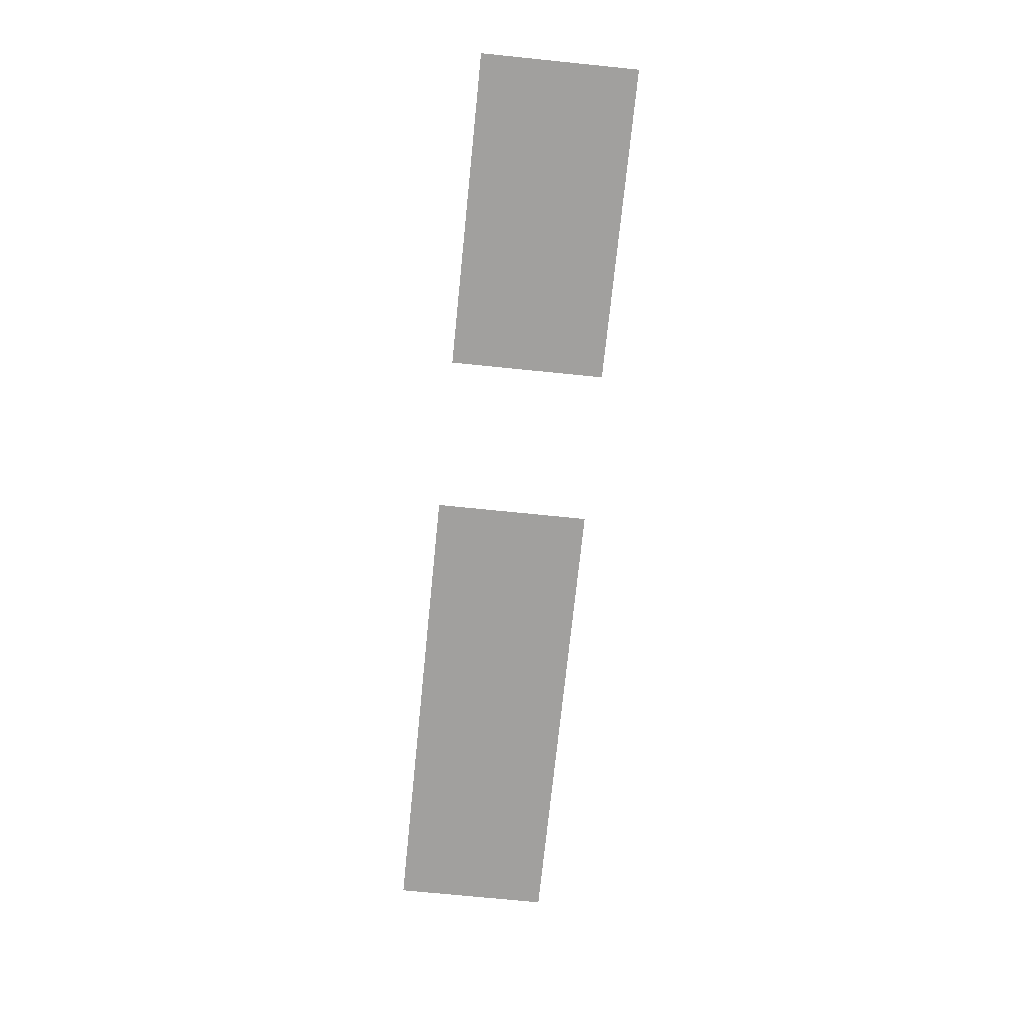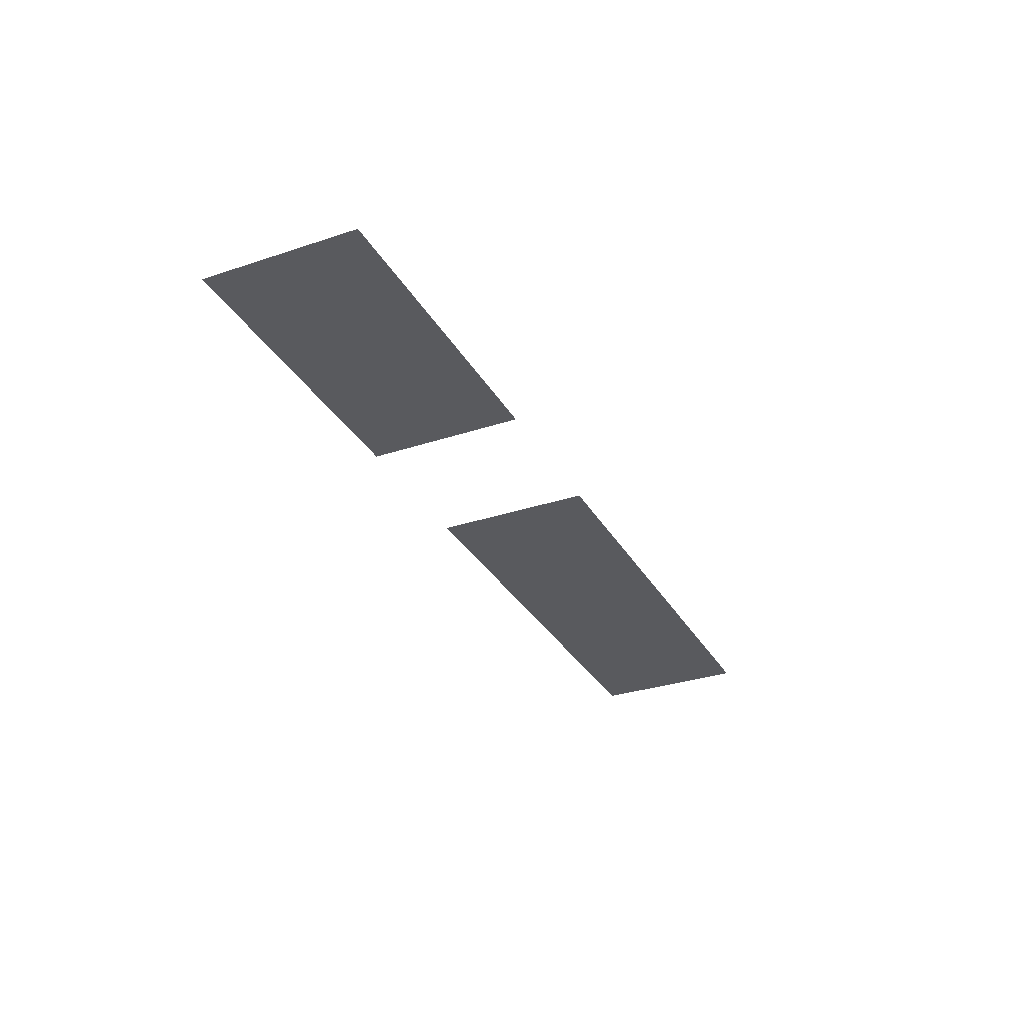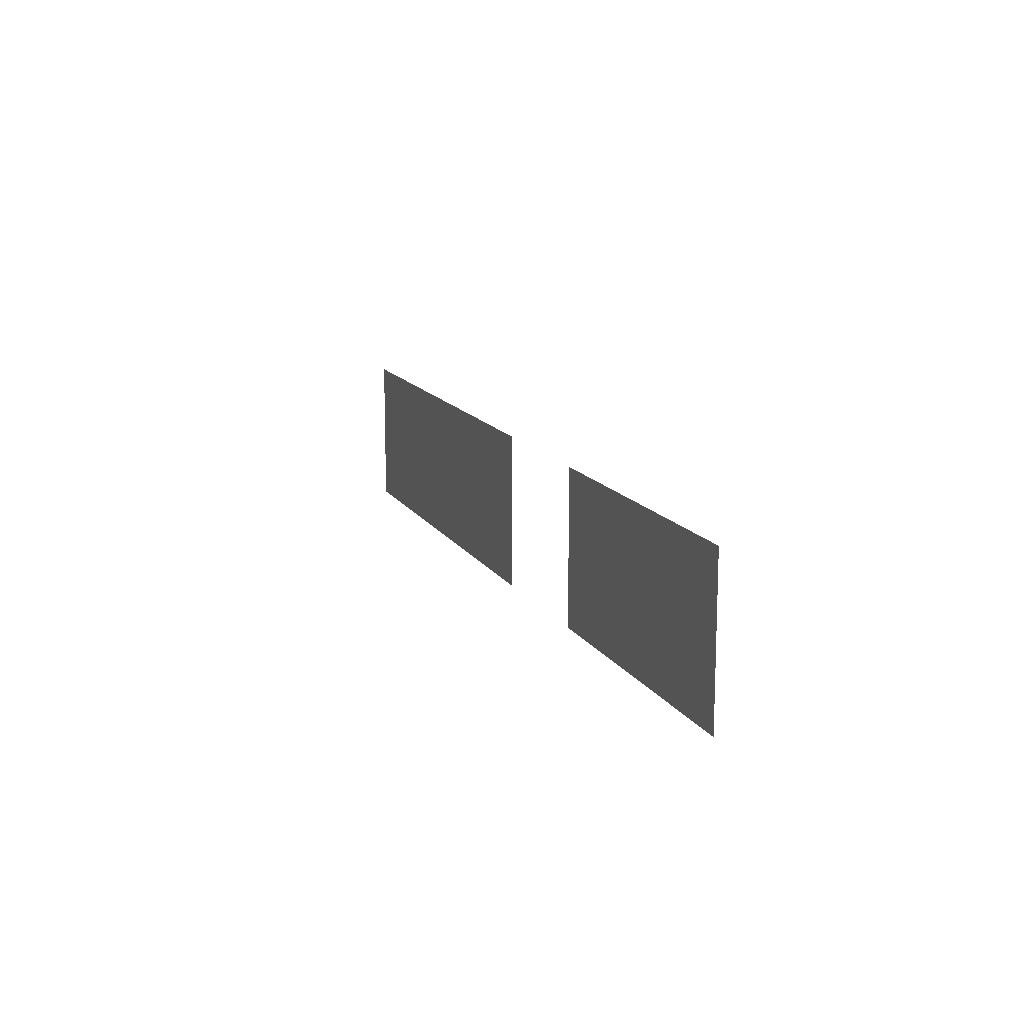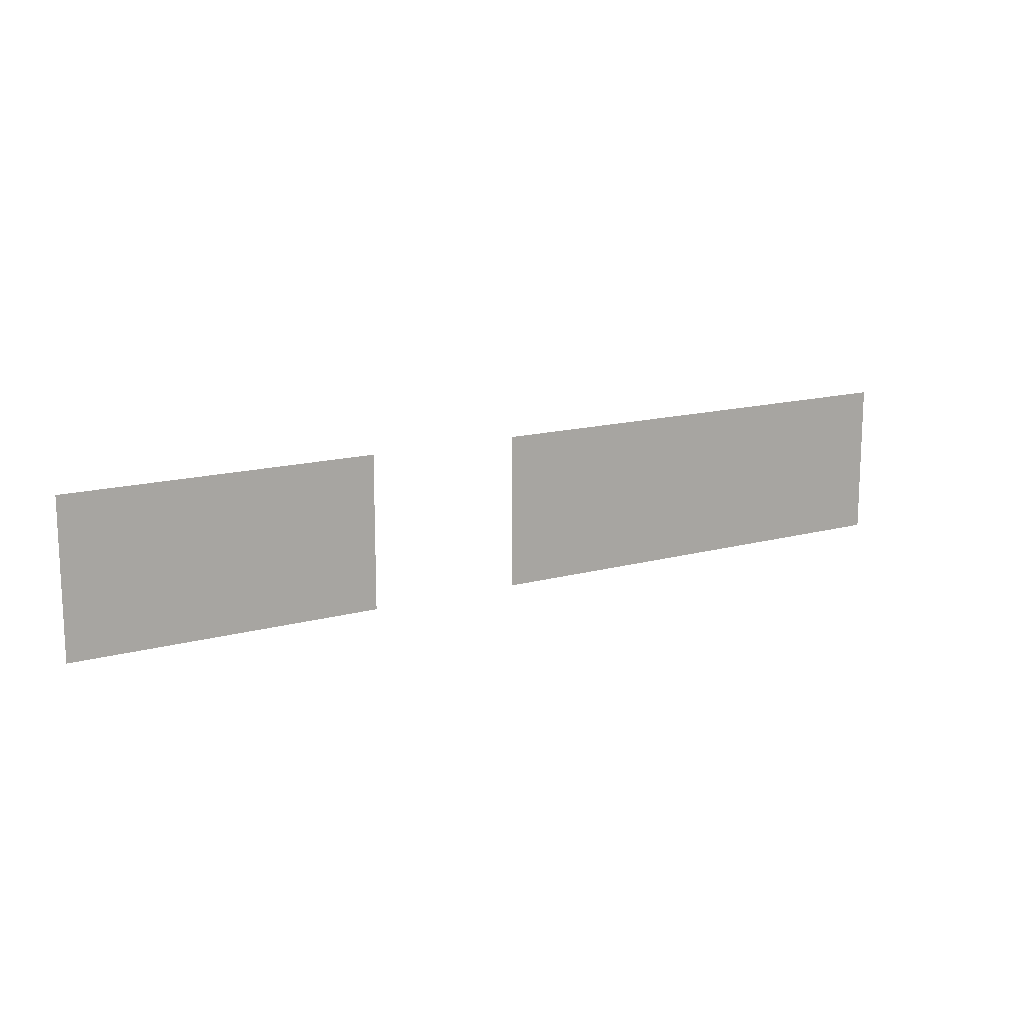
<metadata>
{"format":"obj","ext":"obj","renderer":"f3d","projection":"perspective","resolution":1024,"background":"white","views":[{"elev":-71.8,"azim":-95.8,"up":"+Z"},{"elev":-31.4,"azim":-64.7,"up":"+Z"},{"elev":13.4,"azim":-109.9,"up":"+Y"},{"elev":14.5,"azim":-31.2,"up":"+Y"}]}
</metadata>
<code>
v 0 -160 0
v -16 -160 0
v -16 -144 0
v 0 -144 0
v -16 -160 0
v -32 -160 0
v -32 -144 0
v -16 -144 0
v -32 -160 0
v -48 -160 0
v -48 -144 0
v -32 -144 0
v -64 -160 0
v -80 -160 0
v -80 -144 0
v -64 -144 0
v -80 -160 0
v -96 -160 0
v -96 -144 0
v -80 -144 0
g 2ScenarioPlataforma_mesh_0501
f 1 2 3 4
f 5 6 7 8
f 9 10 11 12
f 13 14 15 16
f 17 18 19 20

</code>
